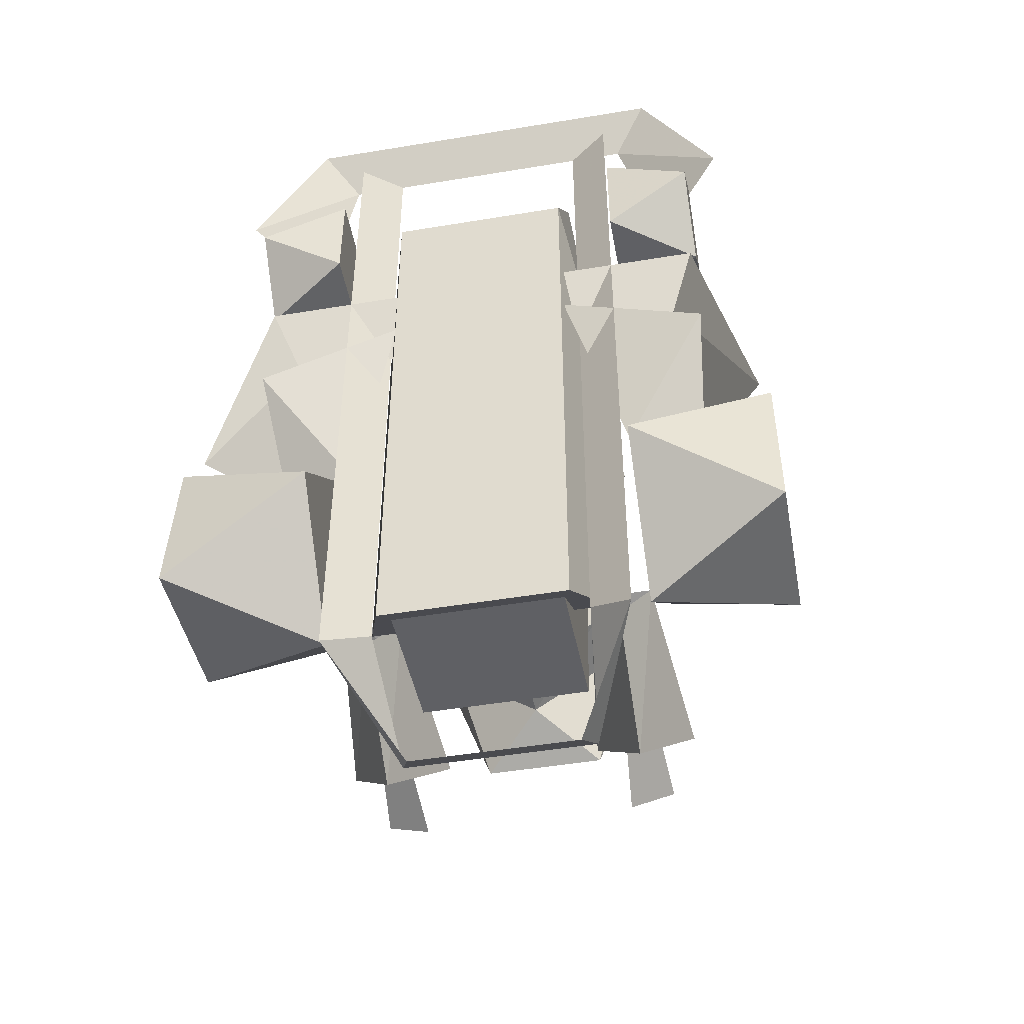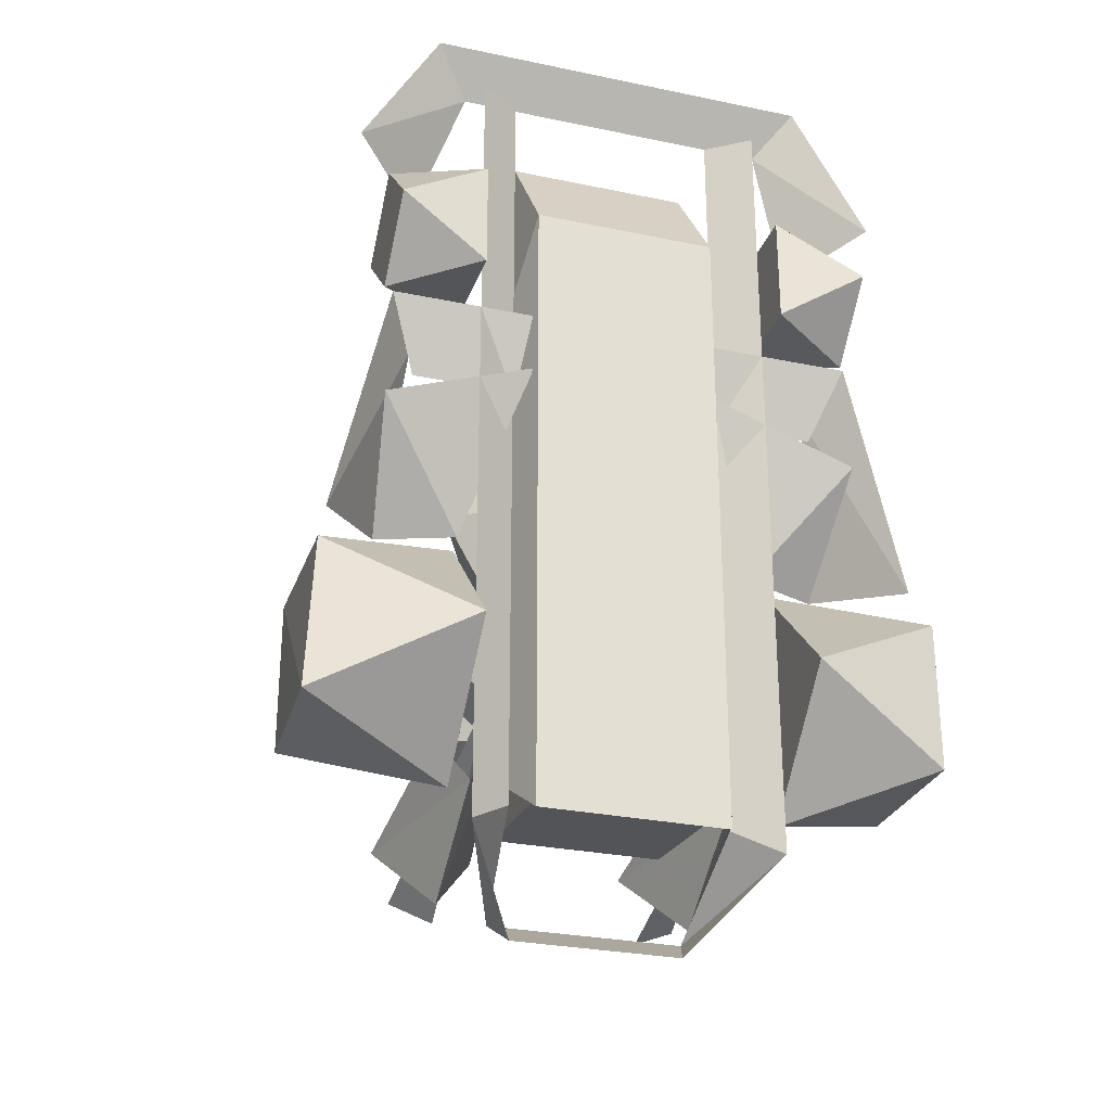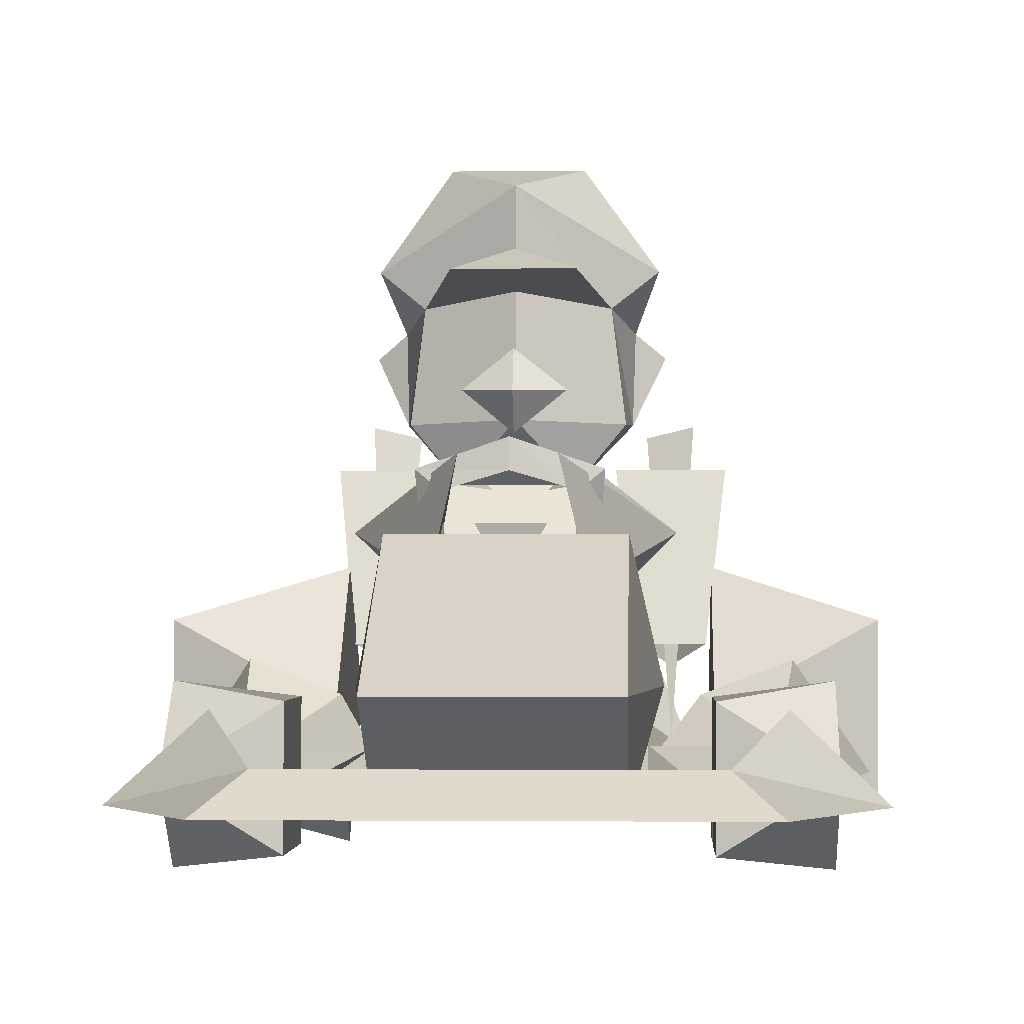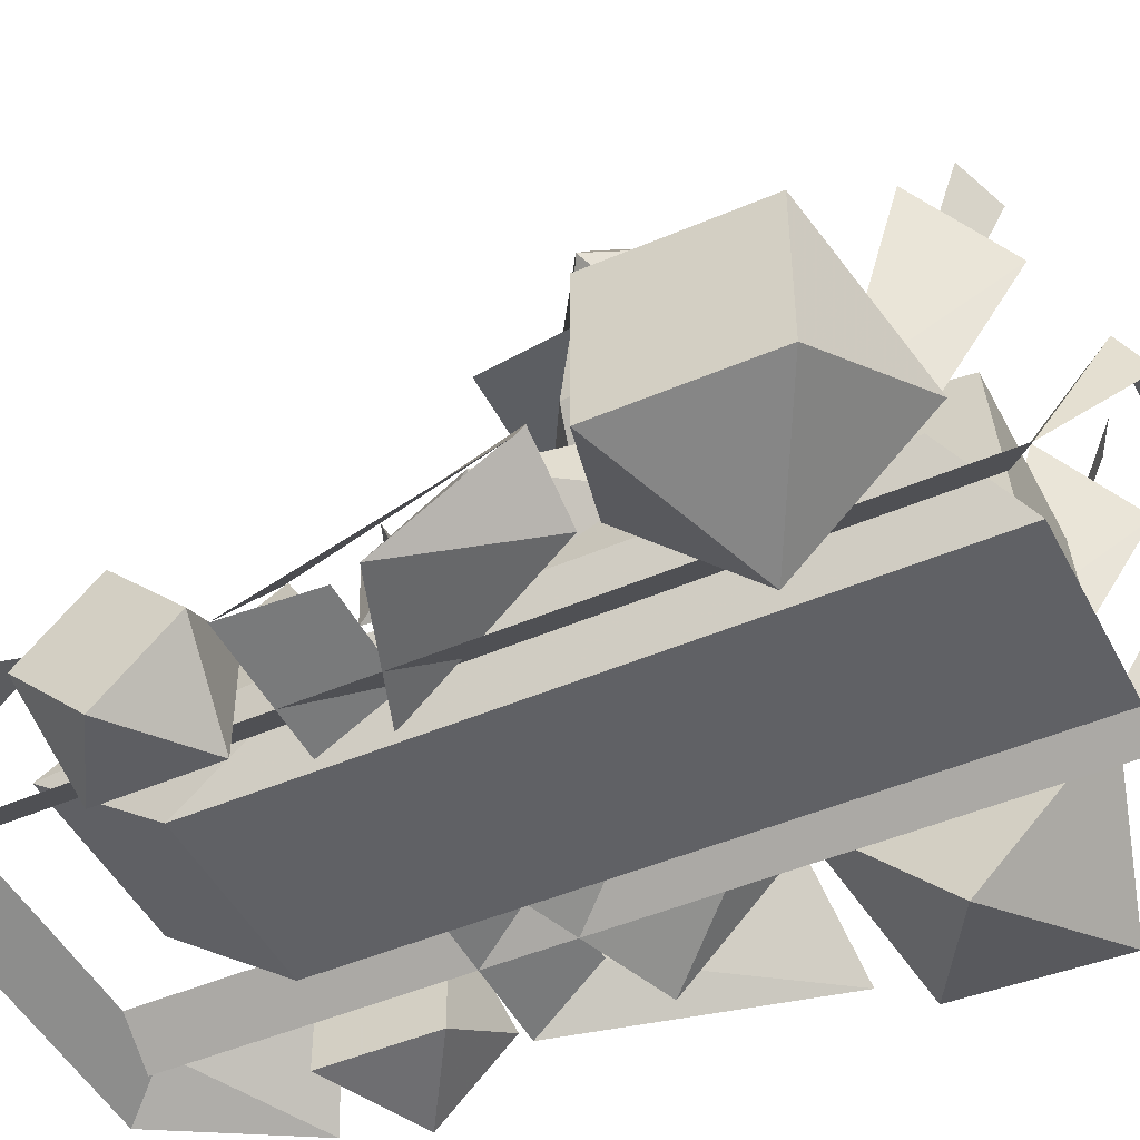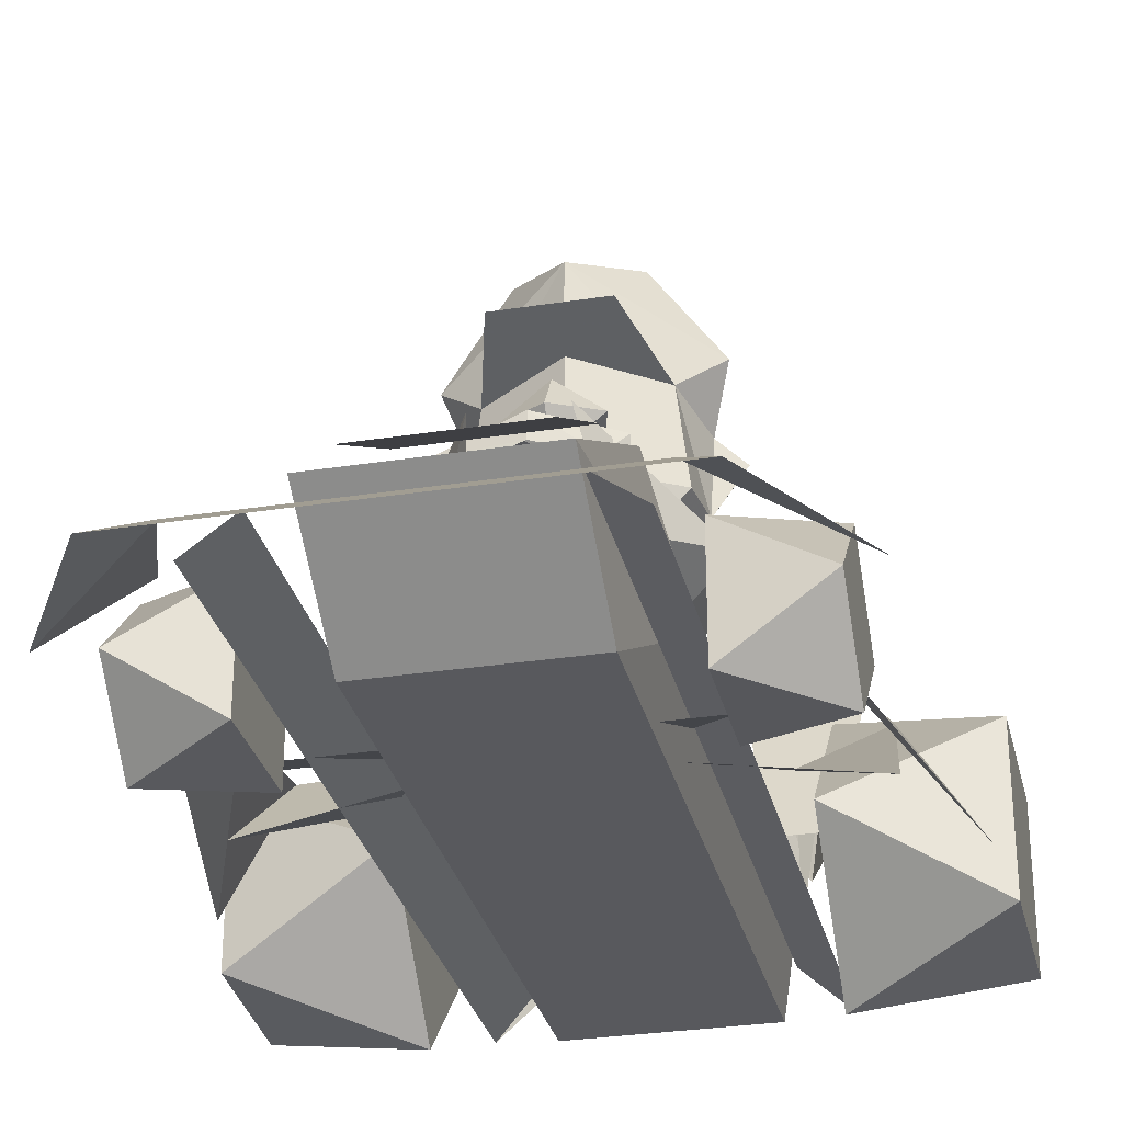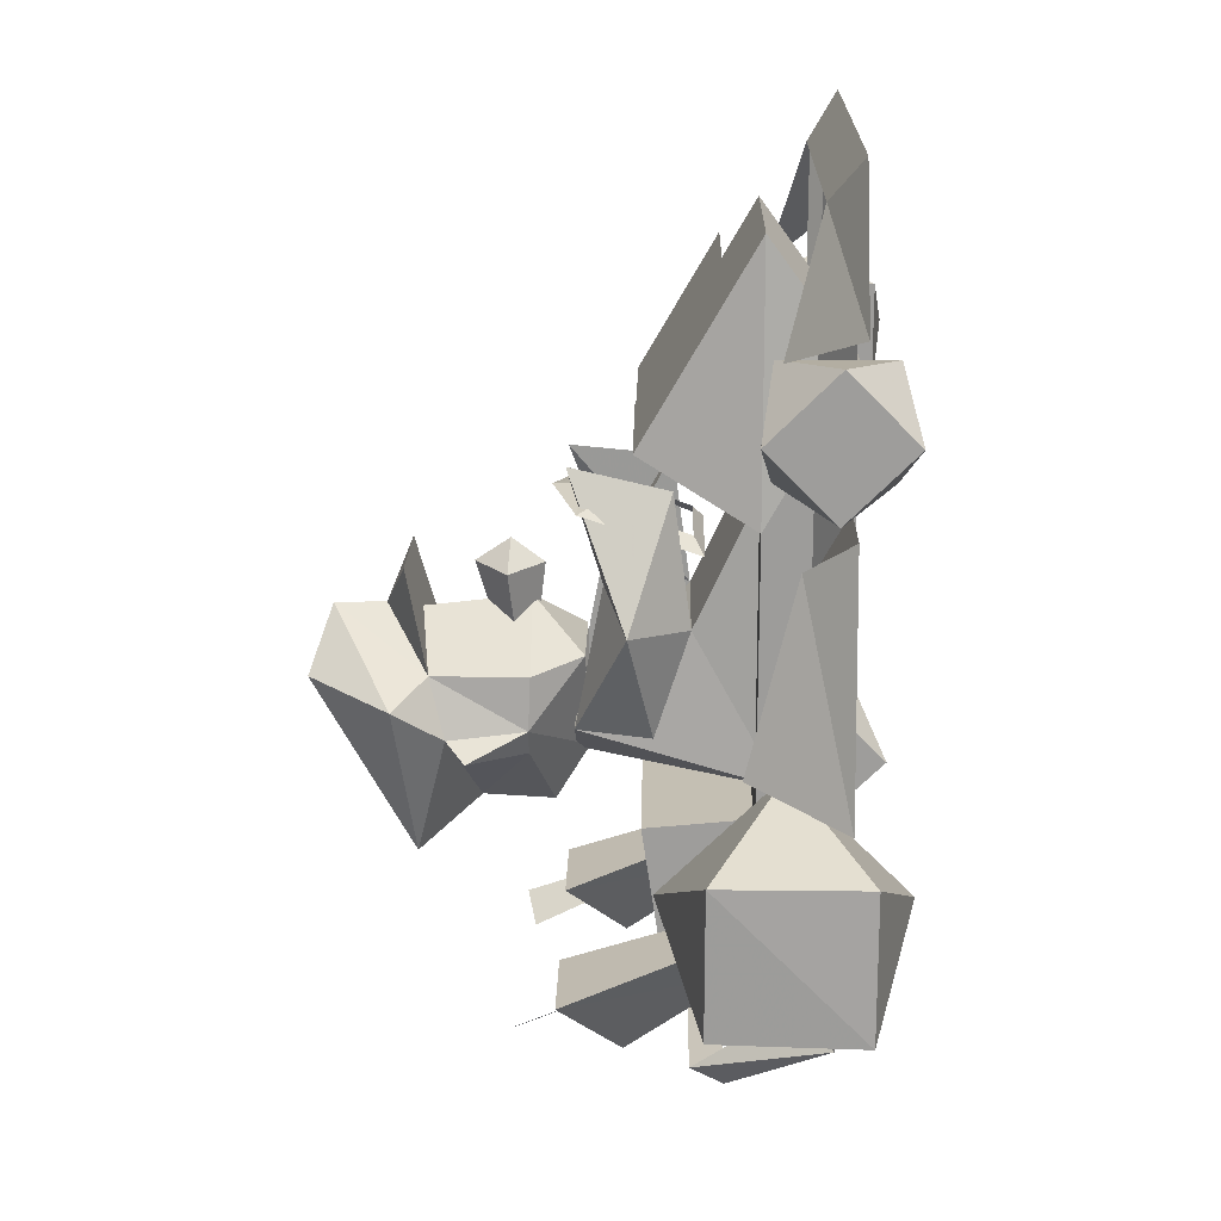
<metadata>
{"format":"obj","ext":"obj","renderer":"f3d","projection":"perspective","resolution":1024,"background":"white","views":[{"elev":-48.5,"azim":10.5,"up":"+Z"},{"elev":-28.1,"azim":-17.6,"up":"+Z"},{"elev":-1.7,"azim":2.6,"up":"+Y"},{"elev":-47.1,"azim":116.0,"up":"+Y"},{"elev":-29.8,"azim":12.9,"up":"+Y"},{"elev":19.4,"azim":-88.8,"up":"+Z"}]}
</metadata>
<code>
o polygon4.002
v 0 0.5747 0.2402
v 0 0.6299 0.2034
v 0 0.7144 0.1299
v -0.1494 0.5439 -0.01489
v -0.1409 0.5408 0.06811
v 0.1409 0.5408 0.06811
v 0.1494 0.5439 -0.01489
v 0.07544 0.4612 0.07837
v -0.06567 0.5771 0.2017
v 0.06714 0.5771 0.2017
v 0 0.5227 0.2017
v 0 0.5525 -0.04663
v 0 0.5427 0.1497
v -0.07544 0.4612 0.07837
v -0.1233 0.5444 -0.05957
v 0.1934 0.636 -0.05127
v 0 0.4556 -0.09521
v 0 0.51 -0.1858
v 0.1233 0.5444 -0.05957
v -0.1934 0.636 -0.05127
v -0.114 0.1694 0.425
v 0.114 0.1694 0.425
v -0.1106 0.4766 -0.02612
v 0.09863 0.3318 0.3423
v 0.2058 0.3975 0.1509
v -0.09863 0.3318 0.3423
v -0.08643 0.877 0.04688
v -0.07959 0.7292 0.2163
v 0.07959 0.7292 0.2163
v -0.1123 0.3037 0.1331
v -0.1196 0.3567 -0.04346
v -0.2058 0.3975 0.1509
v -0.1077 0.4334 0.2021
v 0.08643 0.877 0.04688
v 0 0.8457 0.1348
v 0.1843 0.7451 0.02588
v 0.1221 0.6931 0.06177
v -0.09839 0.717 -0.2314
v -0.06079 0.4897 0.3679
v 0.1106 0.4766 -0.02612
v 0.1123 0.3037 0.1331
v 0.1077 0.4334 0.2021
v 0.1196 0.3567 -0.04346
v 0 0.4763 -0.09863
v 0.1494 0.1694 -0.1016
v 0.06079 0.4897 0.3679
v 0.1533 0.6675 -0.0293
v 0 0.7642 0.1365
v 0 0.6238 -0.1794
v -0.1533 0.6675 -0.0293
v -0.1221 0.6931 0.06177
v -0.1843 0.7451 0.02588
v 0.09839 0.717 -0.2314
v -0.1494 0.1694 -0.1016
v -0.2502 0.1653 -0.4224
v -0.2502 -0.02686 -0.2302
v -0.2502 0.3574 -0.2302
v -0.4807 0.2847 -0.1108
v -0.2502 0.1653 -0.03809
v -0.4807 0.0459 -0.1108
v 0.3855 -0 0.4878
v 0.2454 0.1968 0.5754
v 0.2454 0.02124 0.3999
v 0.3855 0.1089 0.3787
v 0.2454 0.1968 0.3999
v 0.3855 0.218 0.4878
v -0.3855 0.1089 0.3787
v -0.2454 0.1968 0.5754
v -0.3855 0.218 0.4878
v -0.2454 0.02124 0.3999
v -0.2454 0.02124 0.5754
v -0.3855 -0 0.4878
v -0.3855 0.1089 0.5967
v 0.4807 0.2847 -0.3496
v 0.4807 0.2847 -0.1108
v 0.2576 -0.02686 -0.2302
v 0.2576 0.3574 -0.2302
v -0.4919 0.0459 -0.3496
v -0.4807 0.2847 -0.3496
v 0.4807 0.0459 -0.3496
v 0.4807 0.0459 -0.1108
v 0.2576 0.1653 -0.4224
v 0.2576 0.1653 -0.03809
v 0.2454 0.02124 0.5754
v 0.3855 0.1089 0.5967
v -0.2454 0.1968 0.3999
v 0.08472 0.4458 0.3188
v 0.1169 0.4727 0.3108
v 0.07373 0.3015 0.2681
v 0.1021 0.2847 0.2441
v -0.07373 0.3015 0.2681
v -0.1021 0.2847 0.2441
v -0.08472 0.4458 0.3188
v -0.1169 0.4727 0.3108
v 0 0.4702 0.3274
v 0.2822 0.5015 -0.4045
v 0.1536 0.2493 -0.3091
v 0.2024 0.2168 -0.3823
v 0.2512 0.2493 -0.3091
v -0.2822 0.5015 -0.4045
v -0.2512 0.2493 -0.3091
v -0.1536 0.2493 -0.3091
v -0.2024 0.4021 -0.512
v -0.2024 0.2168 -0.3823
v 0.1467 0.06909 -0.4749
v -0.1333 0.3391 -0.4253
v 0.1333 0.3765 -0.177
v -0.1333 0.3765 -0.177
v -0.1333 0.09448 -0.1489
v -0.3772 0.08276 0.355
v -0.3308 0.1558 0.2969
v -0.4641 0.08276 -0.03979
v 0.2358 0.08276 0.7935
v 0.2358 0.08276 -0.4971
v 0.1687 0.1318 0.7935
v 0.1328 0.2451 -0.6121
v 0.1511 0.3003 -0.574
v 0.1687 0.1318 -0.4517
v -0.2358 0.08276 0.7935
v -0.1687 0.1318 0.7935
v -0.2358 0.08276 -0.4971
v -0.1687 0.1318 -0.4517
v -0.1328 0.2451 -0.6121
v -0.1511 0.3003 -0.574
v 0.3137 0.08276 0.8643
v -0.3308 0.1309 0.2393
v 0.3308 0.1309 0.2393
v 0.1887 0.207 -0.3745
v -0.1467 0.06909 -0.4749
v 0.1467 0.06909 0.5417
v 0.1467 0.3906 0.4114
v -0.1467 0.3906 0.4114
v -0.1467 0.207 0.73
v -0.1467 0.06909 0.5417
v -0.1887 0.207 -0.3745
v 0 0.5117 0.3247
v -0.1333 0.09448 -0.4465
v 0.1333 0.09448 -0.1489
v 0.1333 0.09448 -0.4465
v 0.1333 0.3391 -0.4253
v 0.1467 0.207 0.73
v 0.3289 0.1882 0.5896
v 0.4395 0.08276 0.6475
v -0.4395 0.08276 0.6475
v -0.3137 0.08276 0.8643
v 0.3604 0.2329 -0.001465
v 0.239 0.1868 -0.001465
v -0.1887 0.207 0.3074
v -0.1484 0.08276 0.2583
v -0.239 0.1868 -0.001465
v -0.3604 0.2329 -0.001465
v -0.3831 0.08276 0.1736
v 0.3831 0.08276 0.1736
v 0.1484 0.08276 0.2583
v -0.2024 0.1204 -0.2883
v -0.1682 0.5527 -0.4895
v -0.2368 0.5679 -0.4592
v 0.2024 0.1204 -0.2883
v 0.2368 0.5679 -0.4592
v 0.1682 0.5527 -0.4895
v 0.3772 0.08276 0.355
v 0.4641 0.08276 -0.03979
v 0.04492 0.407 0.2849
v 0 0.3242 0.2629
v -0.04492 0.407 0.2849
v 0.3308 0.1558 0.2969
v 0.2566 0.1318 0.7935
v -0.3289 0.1882 0.5896
v -0.2566 0.1318 0.7935
v -0.1228 0.5015 -0.4045
v 0.1228 0.5015 -0.4045
v 0.2024 0.4021 -0.512
v 0.01953 0.3843 0.281
v -0.01953 0.3843 0.281
v 0 0.2271 0.5703
v 0.1887 0.207 0.3074
v -0.1165 0.2659 0.6814
v 0.1165 0.2659 0.6814
v 0.1165 0.386 0.4729
v -0.1165 0.386 0.4729
g kart_e
f 177 178 179
f 180 177 179
g E_face
f 10 11 12
f 12 2 10
f 2 1 10
f 10 1 11
f 1 9 11
f 11 9 12
f 9 2 12
f 1 2 9
f 17 18 19
f 47 19 49
f 19 18 49
f 49 18 15
f 18 17 15
f 8 6 13
f 6 37 13
f 13 37 3
f 3 51 13
f 51 5 13
f 13 5 14
f 5 4 14
f 4 17 14
f 50 4 51
f 4 5 51
f 50 15 20
f 15 4 20
f 6 7 37
f 7 47 37
f 19 7 17
f 7 8 17
f 47 16 19
f 16 7 19
f 49 15 50
f 8 13 14
f 17 4 15
f 47 7 16
f 8 7 6
f 50 20 4
g E_main
f 34 35 36
f 35 37 36
f 27 52 35
f 52 51 35
f 35 51 48
f 51 28 48
f 28 29 48
f 48 29 37
f 34 53 38
f 38 27 34
f 29 28 51
f 51 37 29
f 36 37 47
f 53 36 47
f 36 53 34
f 35 48 37
f 47 49 53
f 52 50 51
f 38 50 52
f 52 27 38
f 50 38 49
f 34 27 35
f 53 49 38
f 40 41 42
f 21 22 30
f 22 41 30
f 30 41 23
f 41 40 23
f 42 41 46
f 41 24 46
f 46 24 25
f 24 41 25
f 33 39 30
f 39 26 30
f 30 26 32
f 26 39 32
f 40 41 45
f 41 22 45
f 23 54 30
f 54 21 30
f 31 32 23
f 32 33 23
f 43 40 25
f 40 42 25
f 23 33 30
f 32 39 33
f 31 30 32
f 43 25 41
f 54 44 45
f 25 42 46
f 40 45 44
f 54 23 44
g kart_tire
f 57 58 59
f 58 60 59
f 58 57 79
f 57 55 79
f 79 55 78
f 55 56 78
f 59 60 56
f 60 78 56
f 78 60 58
f 58 79 78
f 55 57 59
f 59 56 55
f 63 65 64
f 64 65 66
f 63 61 84
f 61 85 84
f 84 85 62
f 85 66 62
f 61 63 64
f 65 62 66
f 63 84 62
f 62 65 63
f 61 64 66
f 66 85 61
f 70 71 72
f 71 73 72
f 86 70 67
f 70 72 67
f 71 68 73
f 68 69 73
f 68 86 69
f 86 67 69
f 72 73 69
f 69 67 72
f 70 86 68
f 68 71 70
f 76 82 80
f 82 74 80
f 75 74 77
f 74 82 77
f 83 76 81
f 76 80 81
f 77 83 75
f 83 81 75
f 80 74 75
f 75 81 80
f 82 76 83
f 83 77 82
g kart_body
f 87 88 89
f 88 90 89
f 89 90 91
f 90 92 91
f 91 92 93
f 92 94 93
f 93 94 95
f 94 136 95
f 136 88 87
f 87 95 136
f 102 104 103
f 100 101 170
f 101 102 170
f 170 102 103
f 103 104 100
f 104 101 100
f 170 103 100
f 106 108 107
f 138 139 140
f 140 106 107
f 107 108 138
f 108 109 138
f 137 109 108
f 108 106 137
f 106 140 139
f 139 137 106
f 140 107 138
f 110 111 112
f 111 151 112
f 113 114 115
f 119 120 121
f 120 122 121
f 114 118 115
f 116 117 114
f 117 118 114
f 123 121 124
f 121 122 124
f 123 124 117
f 117 116 123
f 150 151 152
f 150 152 149
f 155 156 157
f 158 159 160
f 163 164 165
f 173 174 175
f 99 96 97
f 96 171 97
f 97 171 98
f 171 172 98
f 98 172 99
f 172 96 99
f 171 96 172
f 129 105 134
f 105 130 134
f 134 130 133
f 130 141 133
f 148 176 128
f 128 135 148
f 135 128 105
f 105 129 135
f 130 105 128
f 128 176 130
f 132 131 176
f 176 148 132
f 141 131 132
f 132 133 141
f 129 134 148
f 148 135 129
f 141 176 131
f 148 133 132
f 130 176 141
f 148 134 133
f 145 125 167
f 167 169 145
f 142 167 143
f 144 145 169
f 167 125 143
f 168 144 169
f 161 110 126
f 126 127 161
f 146 147 153
f 153 147 154
f 166 161 162
f 146 166 162

</code>
